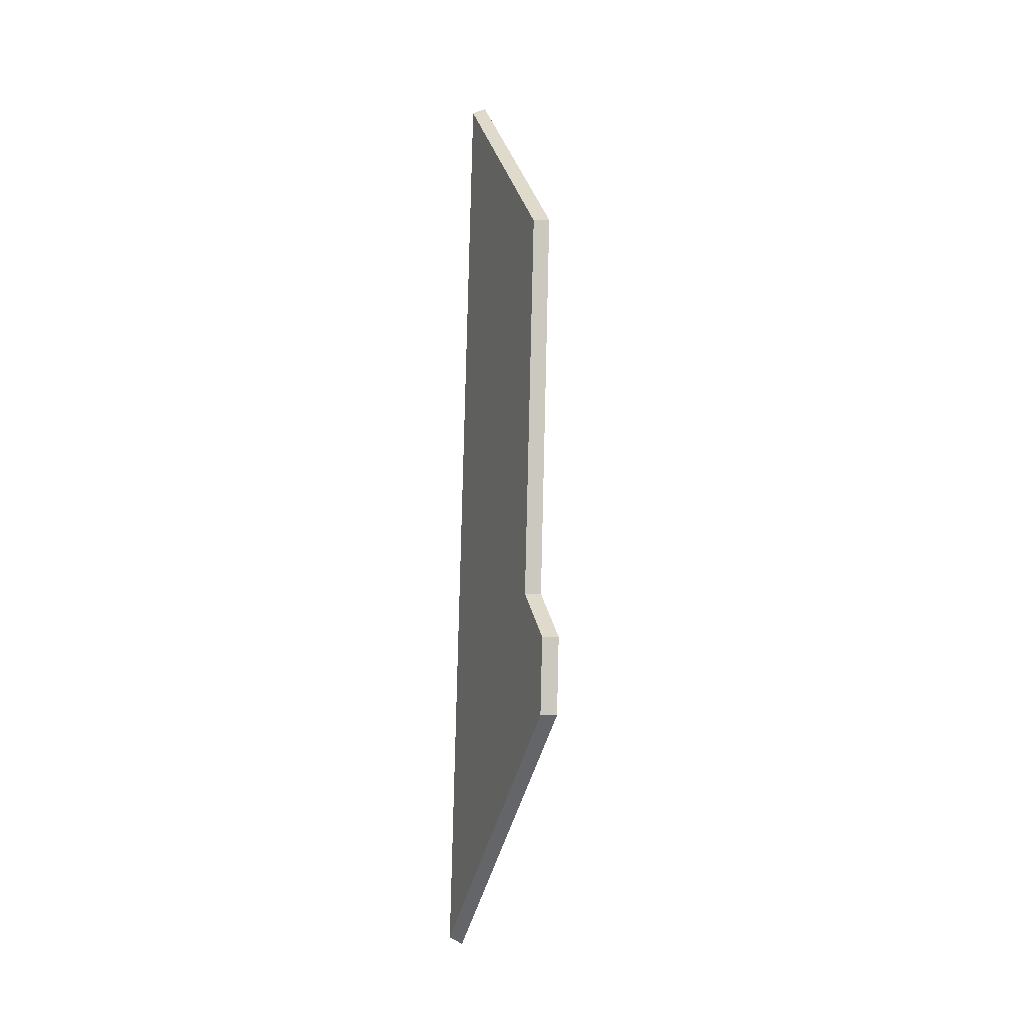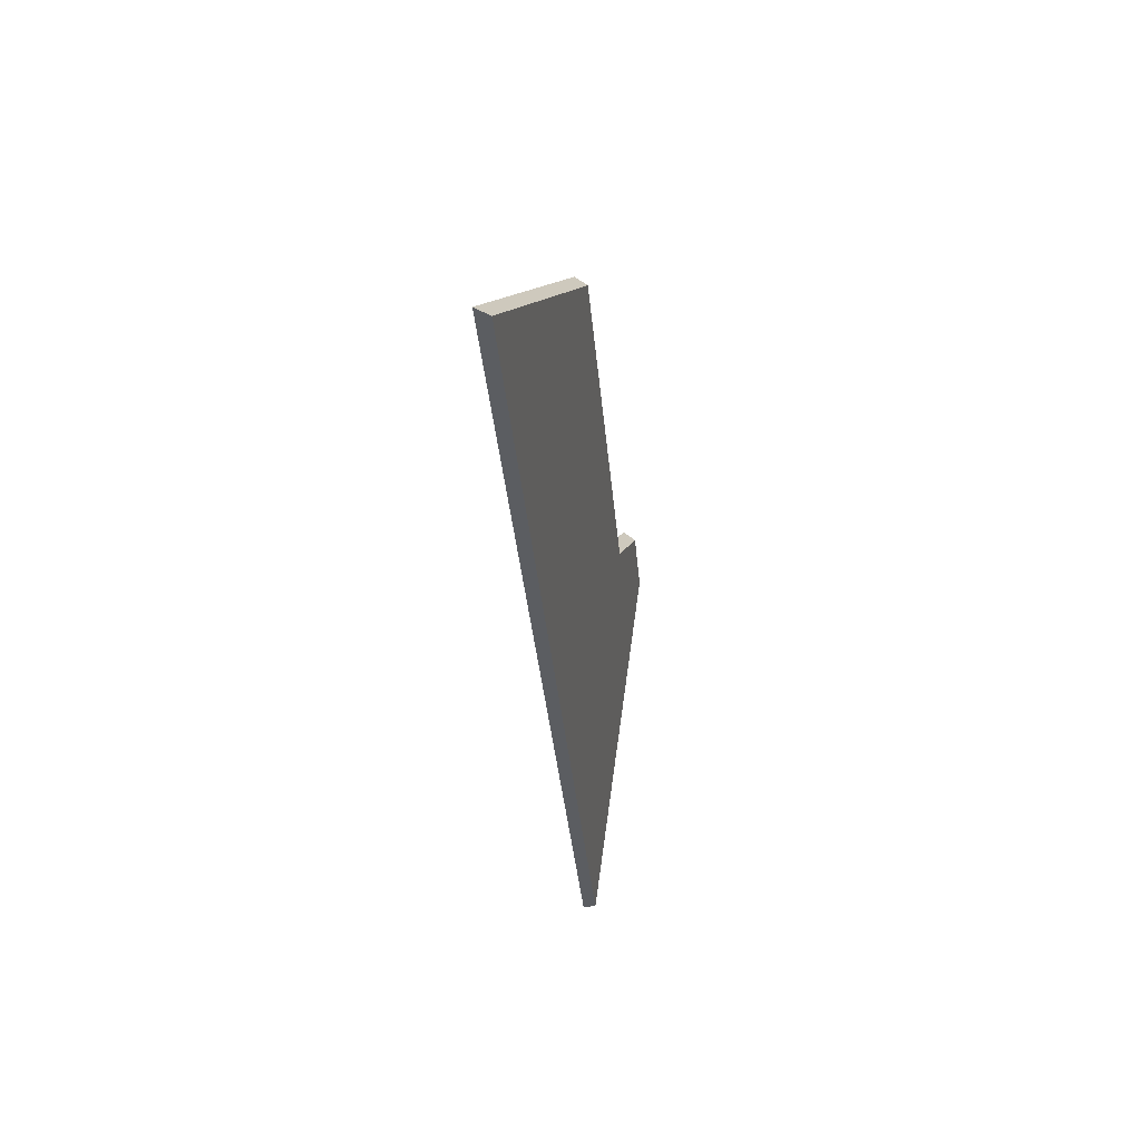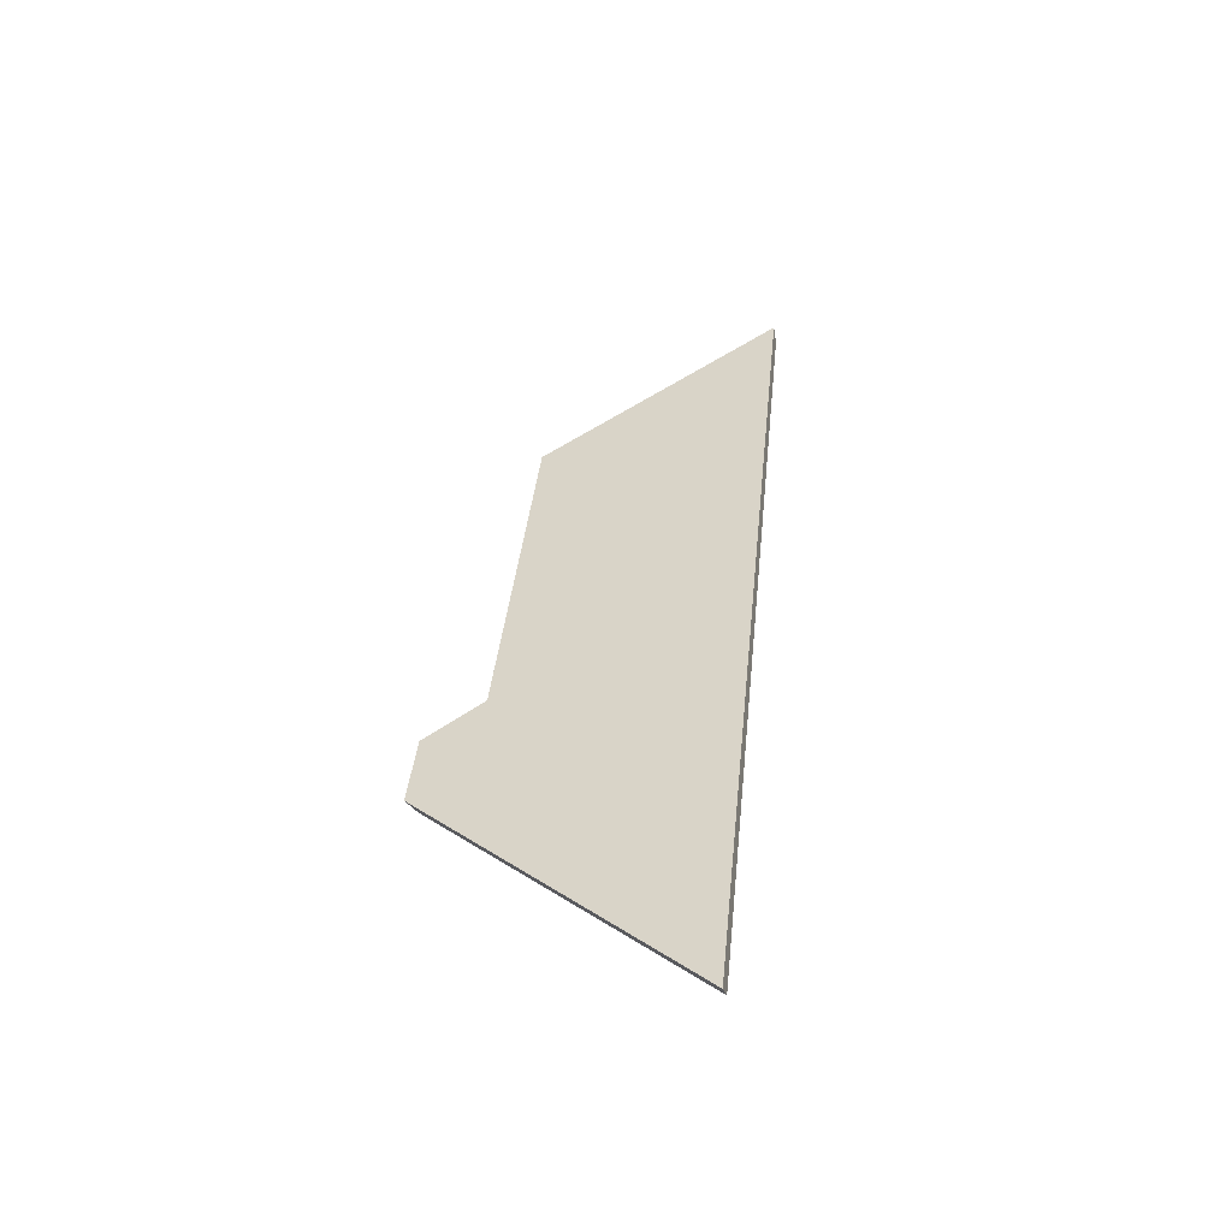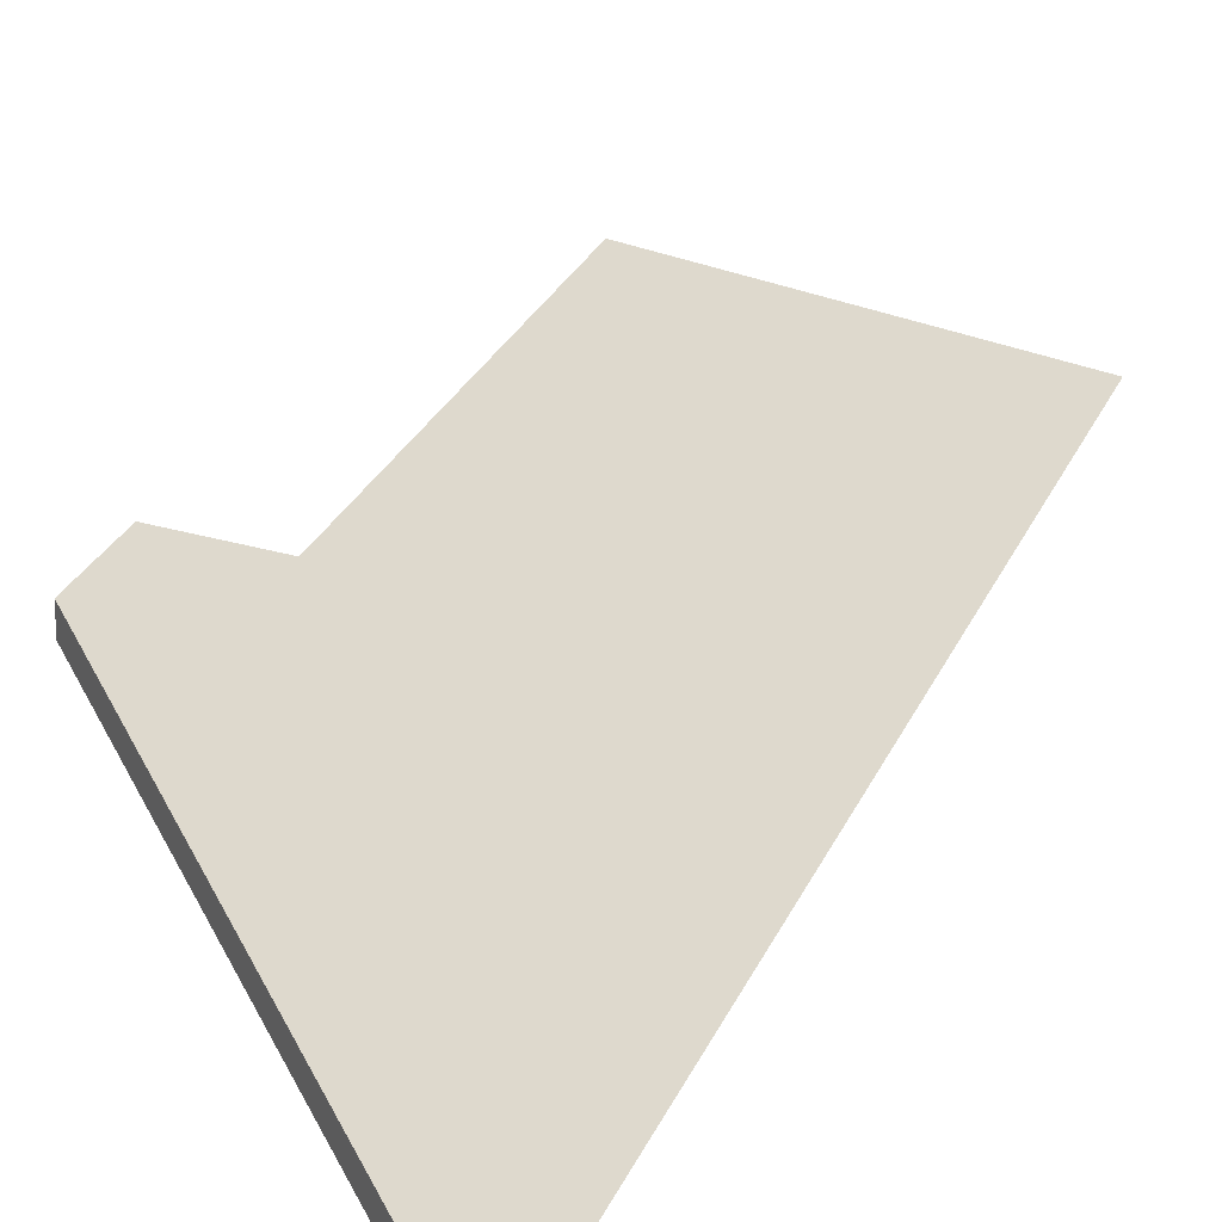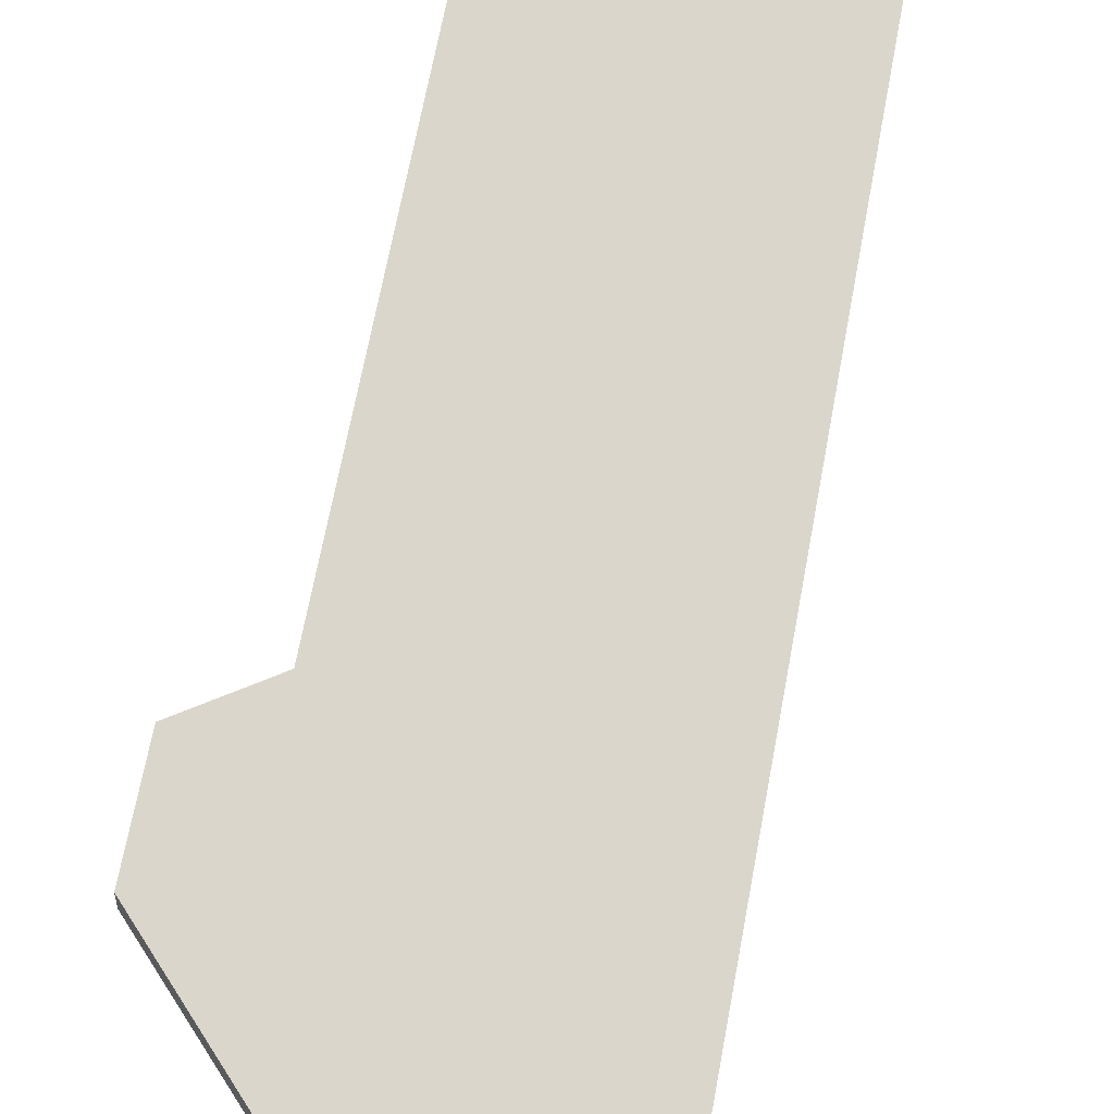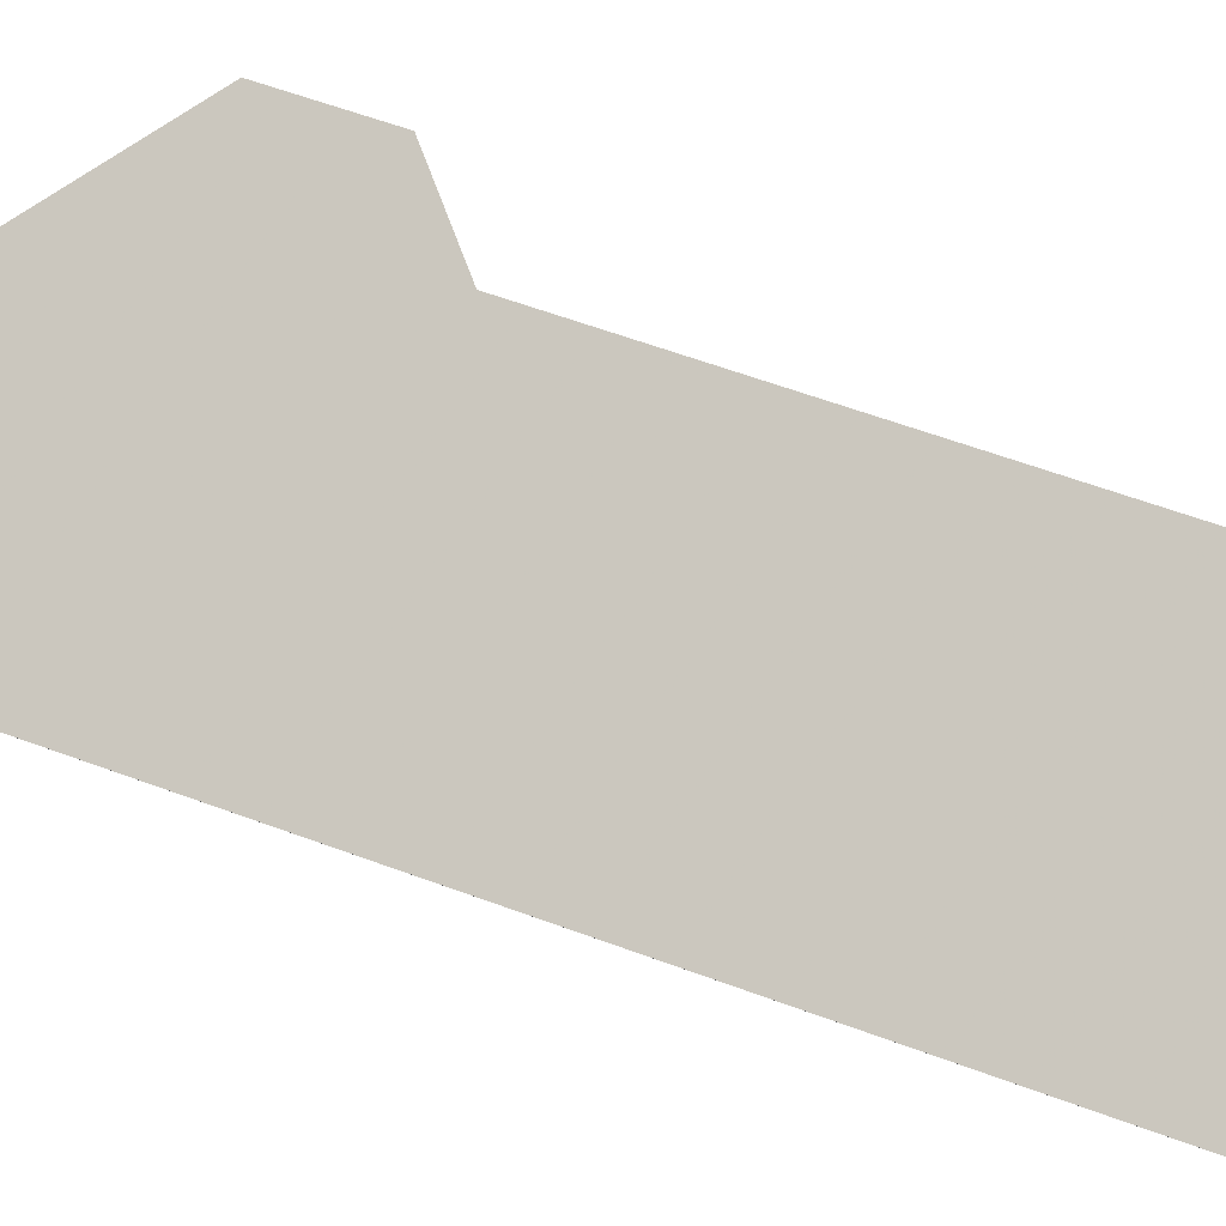
<metadata>
{"format":"obj","ext":"obj","renderer":"f3d","projection":"perspective","resolution":1024,"background":"white","views":[{"elev":-0.7,"azim":100.9,"up":"+Z"},{"elev":48.2,"azim":-45.1,"up":"+Z"},{"elev":-58.1,"azim":-137.8,"up":"+Z"},{"elev":23.1,"azim":-170.1,"up":"+Y"},{"elev":62.0,"azim":-177.3,"up":"+Y"},{"elev":54.2,"azim":-75.2,"up":"+Y"}]}
</metadata>
<code>
v -7.307 0.2231 -3.763
v -7.308 0.2231 -3.753
v -7.315 0.2196 -3.748
v -7.333 0.2051 -3.798
v -7.349 0.2051 -3.675
v -7.321 0.2196 -3.697
v -7.307 0.2252 -3.763
v -7.307 0.2231 -3.763
v -7.333 0.2051 -3.798
v -7.334 0.2067 -3.799
v -7.308 0.2252 -3.753
v -7.308 0.2231 -3.753
v -7.307 0.2231 -3.763
v -7.307 0.2252 -3.763
v -7.315 0.2217 -3.748
v -7.315 0.2196 -3.748
v -7.308 0.2231 -3.753
v -7.308 0.2252 -3.753
v -7.321 0.2217 -3.697
v -7.321 0.2196 -3.697
v -7.315 0.2196 -3.748
v -7.315 0.2217 -3.748
v -7.334 0.2067 -3.799
v -7.333 0.2051 -3.798
v -7.349 0.2051 -3.675
v -7.35 0.2067 -3.675
v -7.35 0.2067 -3.675
v -7.349 0.2051 -3.675
v -7.321 0.2196 -3.697
v -7.321 0.2217 -3.697
v -7.315 0.2217 -3.748
v -7.308 0.2252 -3.753
v -7.307 0.2252 -3.763
v -7.35 0.2067 -3.675
v -7.321 0.2217 -3.697
v -7.334 0.2067 -3.799
f 1 2 3
f 4 1 3
f 4 3 5
f 5 3 6
f 7 8 9
f 7 9 10
f 11 12 13
f 11 13 14
f 15 16 17
f 15 17 18
f 19 20 21
f 19 21 22
f 23 24 25
f 23 25 26
f 27 28 29
f 27 29 30
f 31 32 33
f 34 35 31
f 34 31 36
f 36 31 33

</code>
